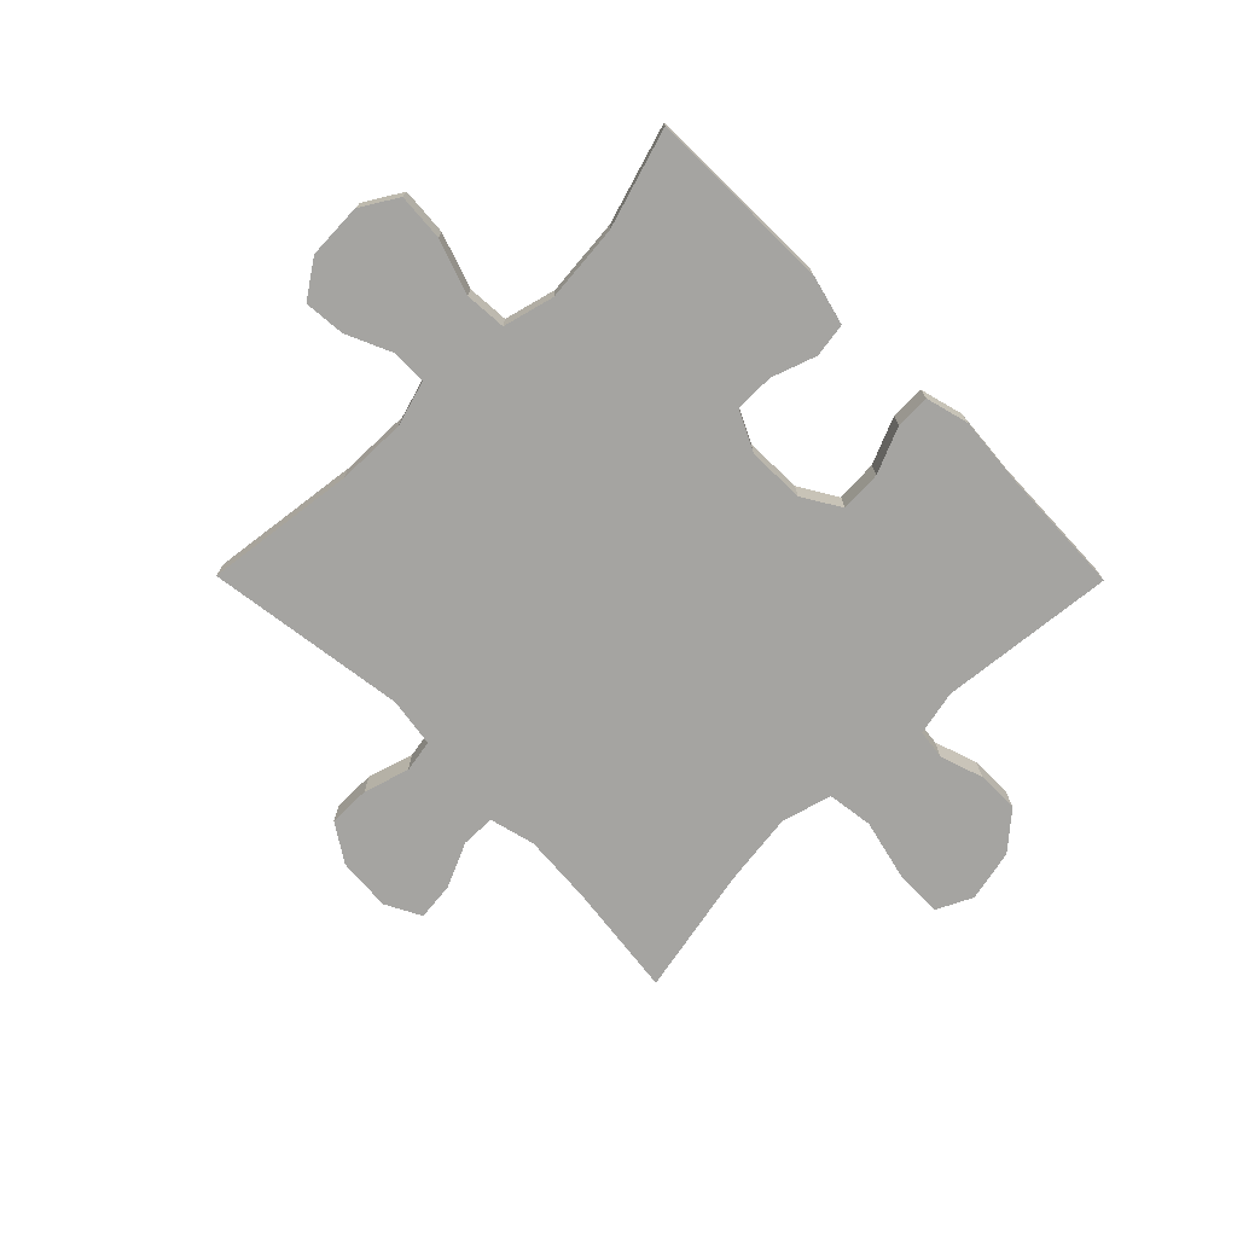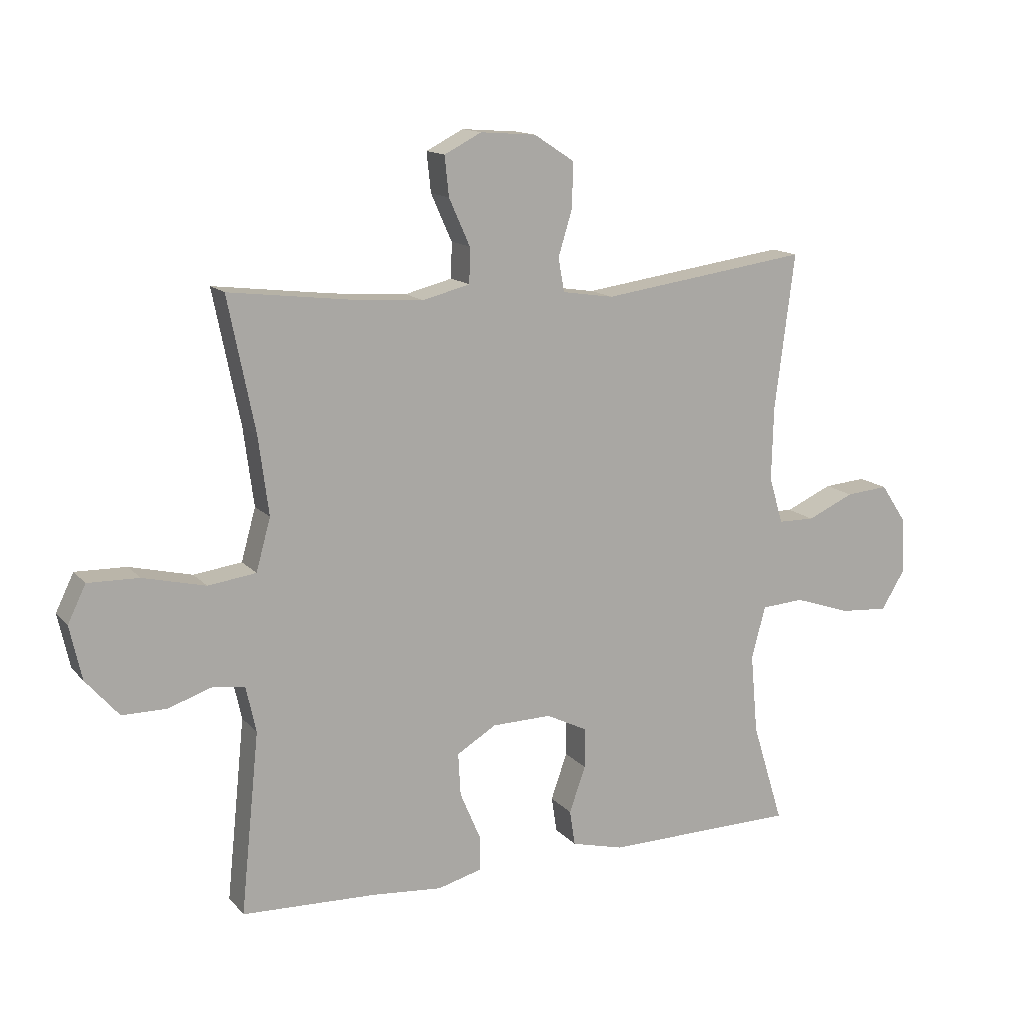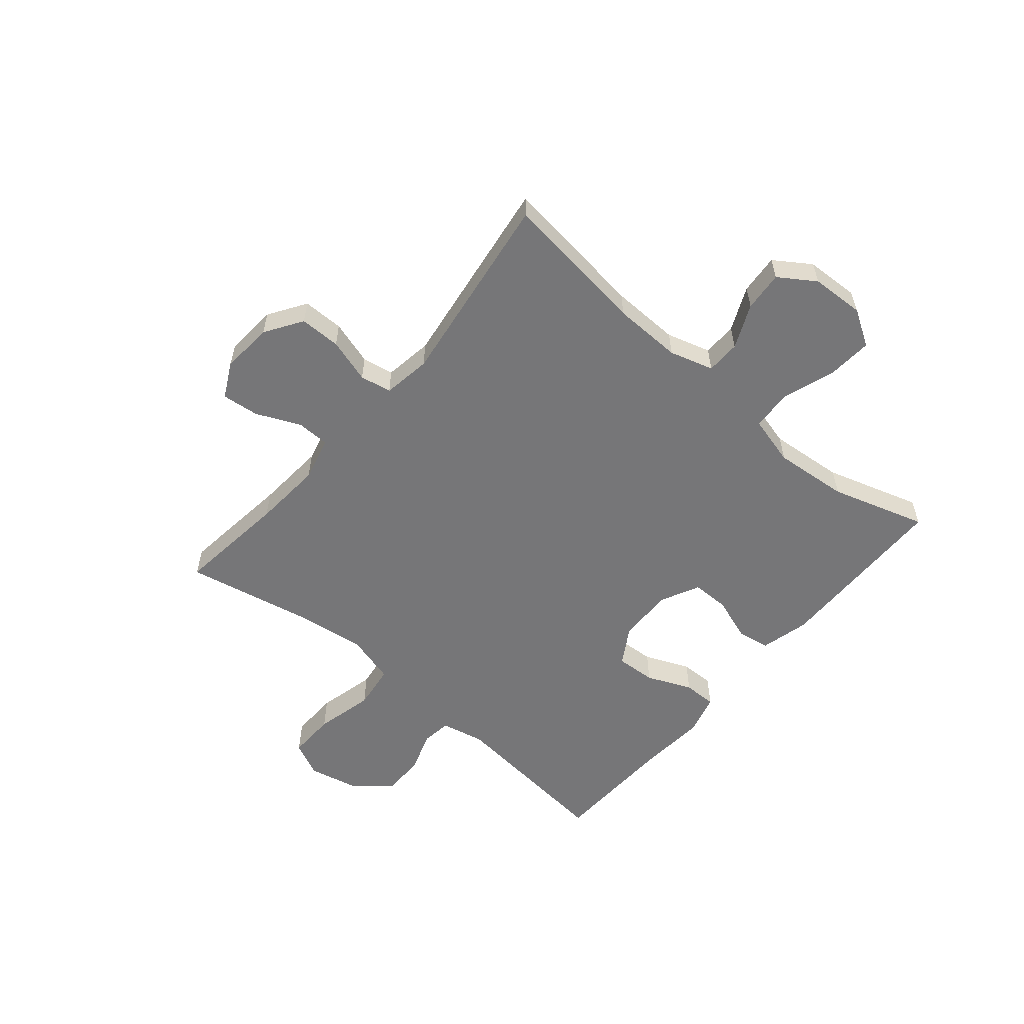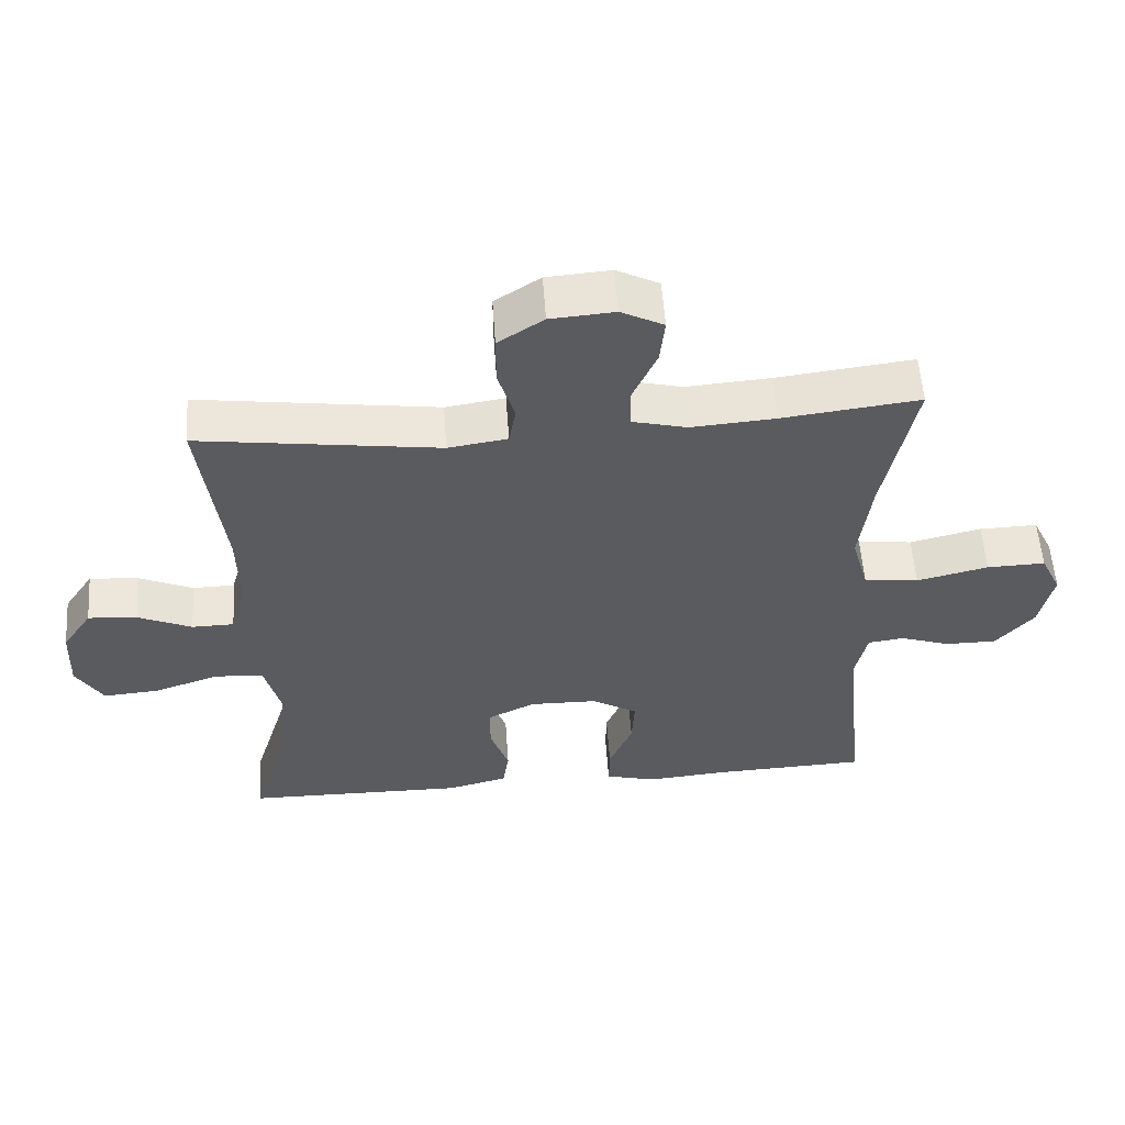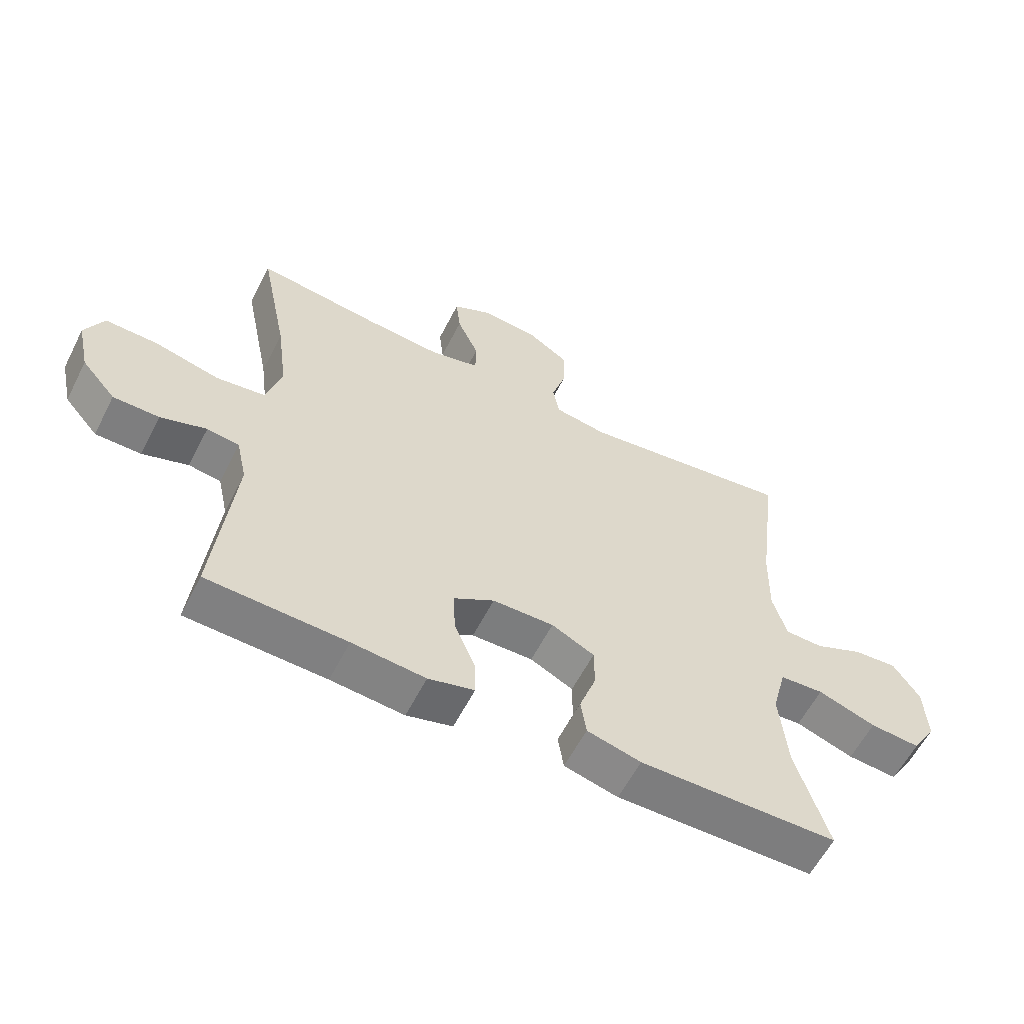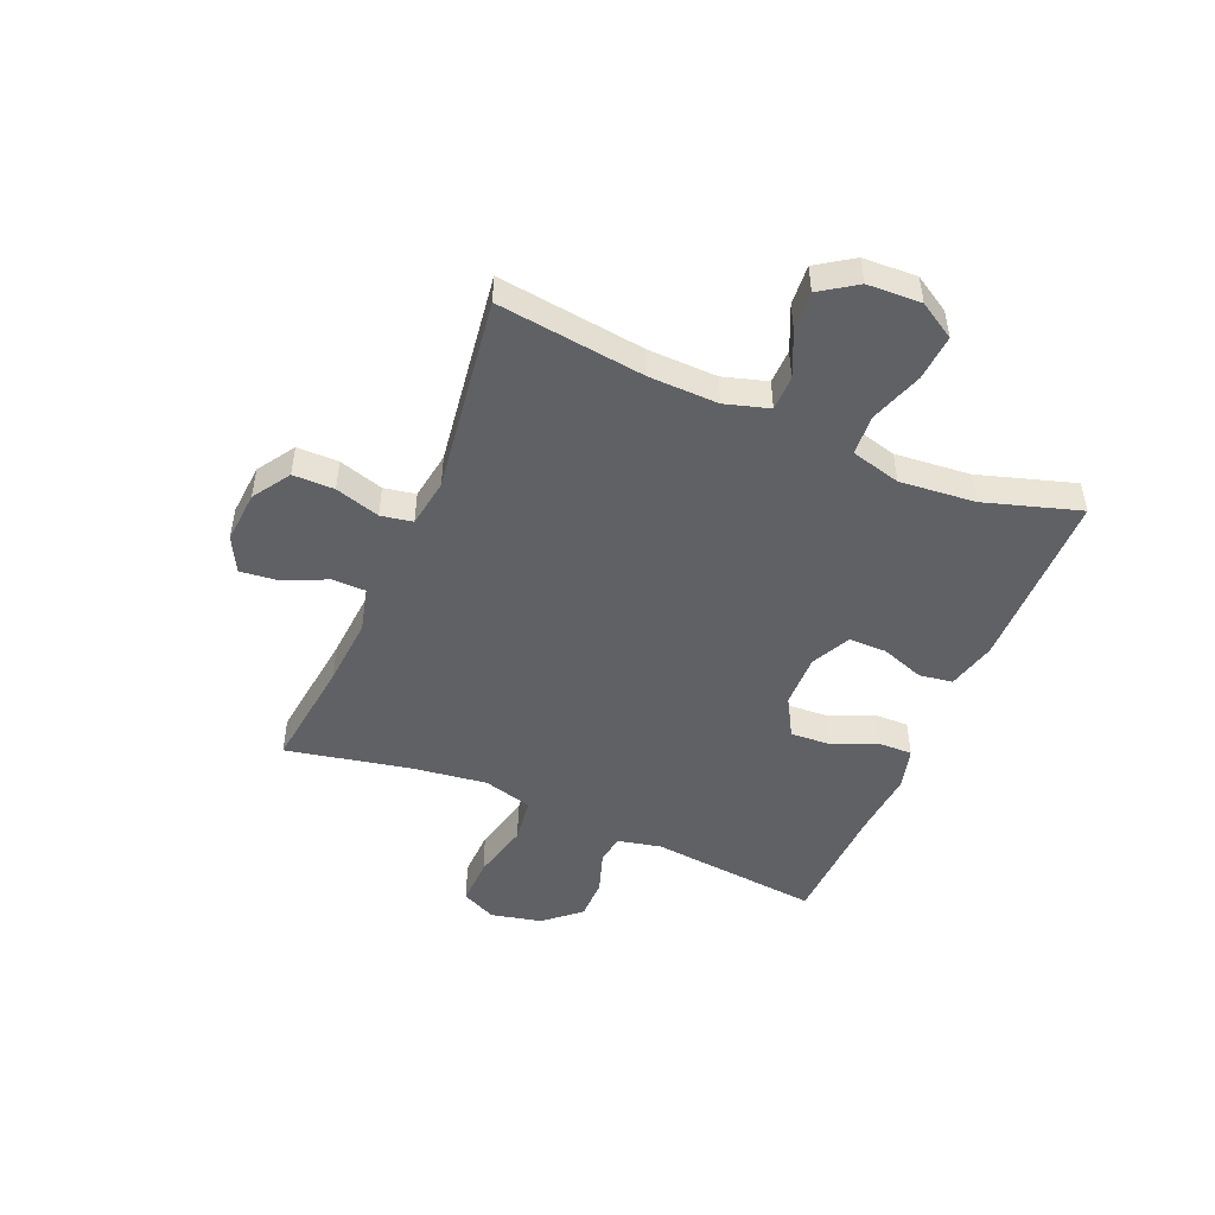
<metadata>
{"format":"obj","ext":"obj","renderer":"f3d","projection":"perspective","resolution":1024,"background":"white","views":[{"elev":-73.2,"azim":134.7,"up":"+Y"},{"elev":13.9,"azim":-25.4,"up":"+Z"},{"elev":-56.9,"azim":49.8,"up":"+Y"},{"elev":56.1,"azim":176.0,"up":"+Z"},{"elev":-59.4,"azim":-27.0,"up":"+Z"},{"elev":-48.5,"azim":67.0,"up":"+Y"}]}
</metadata>
<code>
v -0.5 0.07 -0.5
v -0.469 0.07 -0.197
v -0.486 0.07 -0.12
v -0.538 0.07 -0.113
v -0.612 0.07 -0.138
v -0.686 0.07 -0.138
v -0.741 0.07 -0.075
v -0.761 0.07 0.015
v -0.731 0.07 0.077
v -0.646 0.07 0.075
v -0.542 0.07 0.05
v -0.462 0.07 0.061
v -0.438 0.07 0.148
v -0.455 0.07 0.278
v -0.5 0.07 0.5
v -0.301 0.07 0.476
v -0.178 0.07 0.467
v -0.099 0.07 0.487
v -0.098 0.07 0.546
v -0.133 0.07 0.624
v -0.14 0.07 0.69
v -0.078 0.07 0.722
v 0.015 0.07 0.715
v 0.081 0.07 0.672
v 0.081 0.07 0.599
v 0.057 0.07 0.52
v 0.067 0.07 0.464
v 0.153 0.07 0.451
v 0.5 0.07 0.5
v 0.467 0.07 0.24
v 0.464 0.07 0.118
v 0.487 0.07 0.04
v 0.548 0.07 0.039
v 0.626 0.07 0.074
v 0.697 0.07 0.08
v 0.74 0.07 0.016
v 0.744 0.07 -0.079
v 0.705 0.07 -0.143
v 0.624 0.07 -0.137
v 0.53 0.07 -0.105
v 0.459 0.07 -0.11
v 0.436 0.07 -0.198
v 0.448 0.07 -0.331
v 0.5 0.07 -0.5
v 0.18 0.07 -0.505
v 0.093 0.07 -0.483
v 0.084 0.07 -0.424
v 0.111 0.07 -0.347
v 0.111 0.07 -0.28
v 0.042 0.07 -0.246
v -0.057 0.07 -0.248
v -0.123 0.07 -0.288
v -0.119 0.07 -0.359
v -0.085 0.07 -0.439
v -0.084 0.07 -0.498
v -0.158 0.07 -0.518
v -0.276 0.07 -0.508
v -0.5 0 -0.5
v -0.469 0 -0.197
v -0.486 0 -0.12
v -0.538 0 -0.113
v -0.612 0 -0.138
v -0.686 0 -0.138
v -0.741 0 -0.075
v -0.761 0 0.015
v -0.731 0 0.077
v -0.646 0 0.075
v -0.542 0 0.05
v -0.462 0 0.061
v -0.438 0 0.148
v -0.455 0 0.278
v -0.5 0 0.5
v -0.301 0 0.476
v -0.178 0 0.467
v -0.099 0 0.487
v -0.098 0 0.546
v -0.133 0 0.624
v -0.14 0 0.69
v -0.078 0 0.722
v 0.015 0 0.715
v 0.081 0 0.672
v 0.081 0 0.599
v 0.057 0 0.52
v 0.067 0 0.464
v 0.153 0 0.451
v 0.5 0 0.5
v 0.467 0 0.24
v 0.464 0 0.118
v 0.487 0 0.04
v 0.548 0 0.039
v 0.626 0 0.074
v 0.697 0 0.08
v 0.74 0 0.016
v 0.744 0 -0.079
v 0.705 0 -0.143
v 0.624 0 -0.137
v 0.53 0 -0.105
v 0.459 0 -0.11
v 0.436 0 -0.198
v 0.448 0 -0.331
v 0.5 0 -0.5
v 0.18 0 -0.505
v 0.093 0 -0.483
v 0.084 0 -0.424
v 0.111 0 -0.347
v 0.111 0 -0.28
v 0.042 0 -0.246
v -0.057 0 -0.248
v -0.123 0 -0.288
v -0.119 0 -0.359
v -0.085 0 -0.439
v -0.084 0 -0.498
v -0.158 0 -0.518
v -0.276 0 -0.508
f 55 56 57
f 54 55 57
f 53 54 57
f 57 1 2
f 53 57 2
f 52 53 2
f 51 52 2 3
f 50 51 3
f 46 47 48
f 45 46 48
f 44 45 48
f 43 44 48
f 42 43 48 49
f 41 42 49 50
f 38 39 40
f 37 38 40
f 36 37 40
f 35 36 40
f 34 35 40
f 33 34 40
f 32 33 40 41
f 41 50 3
f 32 41 3
f 31 32 3
f 28 29 30
f 31 3 4
f 30 31 4
f 28 30 4
f 27 28 4
f 24 25 26
f 23 24 26
f 22 23 26
f 21 22 26
f 20 21 26
f 19 20 26
f 18 19 26 27
f 14 15 16
f 13 14 16 17
f 17 18 27
f 13 17 27
f 12 13 27
f 9 10 11
f 8 9 11
f 7 8 11 12
f 4 5 6
f 27 4 6
f 12 27 6
f 6 7 12
f 114 113 112
f 114 112 111
f 114 111 110
f 59 58 114
f 59 114 110
f 59 110 109
f 60 59 109 108
f 60 108 107
f 105 104 103
f 105 103 102
f 105 102 101
f 105 101 100
f 106 105 100 99
f 107 106 99 98
f 97 96 95
f 97 95 94
f 97 94 93
f 97 93 92
f 97 92 91
f 97 91 90
f 98 97 90 89
f 60 107 98
f 60 98 89
f 60 89 88
f 87 86 85
f 61 60 88
f 61 88 87
f 61 87 85
f 61 85 84
f 83 82 81
f 83 81 80
f 83 80 79
f 83 79 78
f 83 78 77
f 83 77 76
f 84 83 76 75
f 73 72 71
f 74 73 71 70
f 84 75 74
f 84 74 70
f 84 70 69
f 68 67 66
f 68 66 65
f 69 68 65 64
f 63 62 61
f 63 61 84
f 63 84 69
f 69 64 63
f 1 58 59 2
f 2 59 60 3
f 3 60 61 4
f 4 61 62 5
f 5 62 63 6
f 6 63 64 7
f 7 64 65 8
f 8 65 66 9
f 9 66 67 10
f 10 67 68 11
f 11 68 69 12
f 12 69 70 13
f 13 70 71 14
f 14 71 72 15
f 15 72 73 16
f 16 73 74 17
f 17 74 75 18
f 18 75 76 19
f 19 76 77 20
f 20 77 78 21
f 21 78 79 22
f 22 79 80 23
f 23 80 81 24
f 24 81 82 25
f 25 82 83 26
f 26 83 84 27
f 27 84 85 28
f 28 85 86 29
f 29 86 87 30
f 30 87 88 31
f 31 88 89 32
f 32 89 90 33
f 33 90 91 34
f 34 91 92 35
f 35 92 93 36
f 36 93 94 37
f 37 94 95 38
f 38 95 96 39
f 39 96 97 40
f 40 97 98 41
f 41 98 99 42
f 42 99 100 43
f 43 100 101 44
f 44 101 102 45
f 45 102 103 46
f 46 103 104 47
f 47 104 105 48
f 48 105 106 49
f 49 106 107 50
f 50 107 108 51
f 51 108 109 52
f 52 109 110 53
f 53 110 111 54
f 54 111 112 55
f 55 112 113 56
f 56 113 114 57
f 57 114 58 1

</code>
